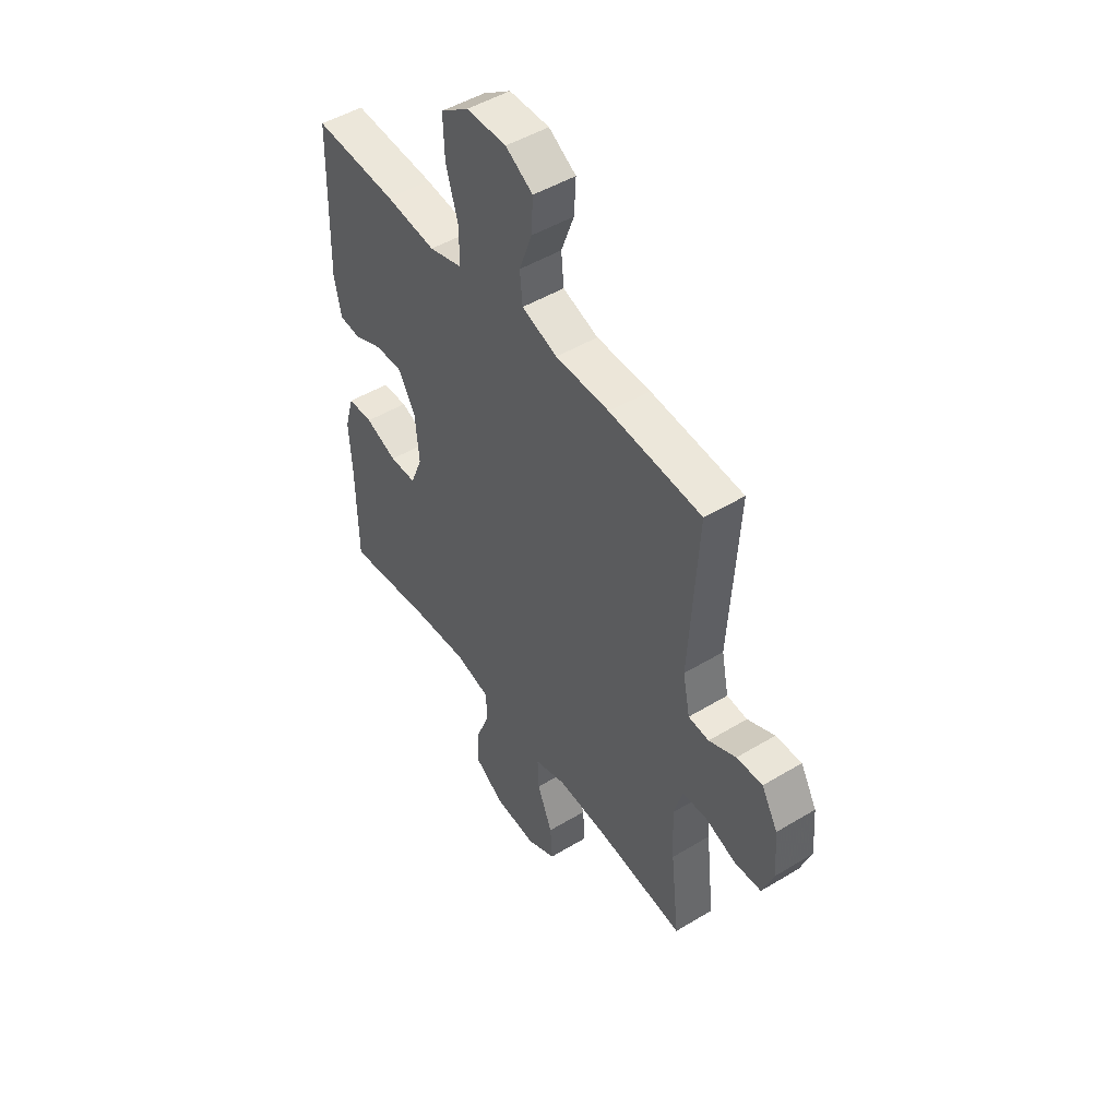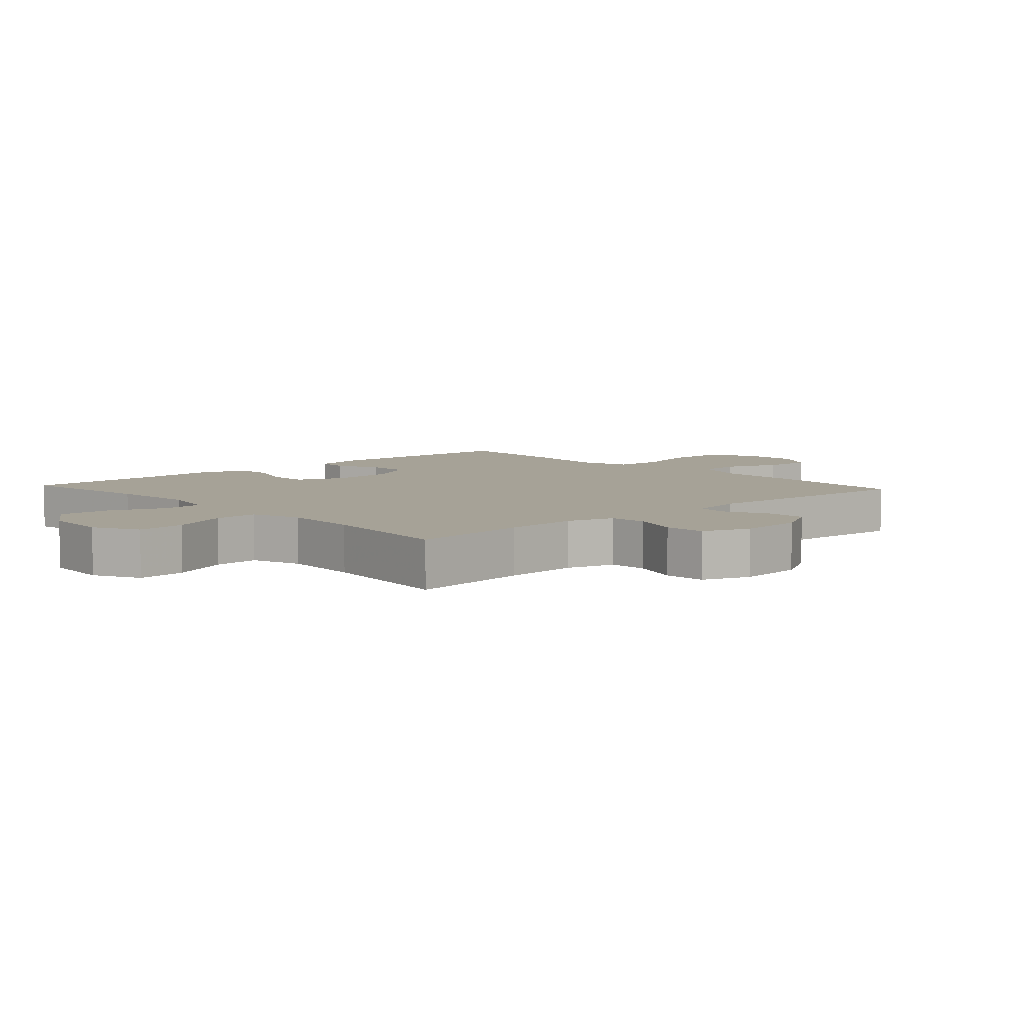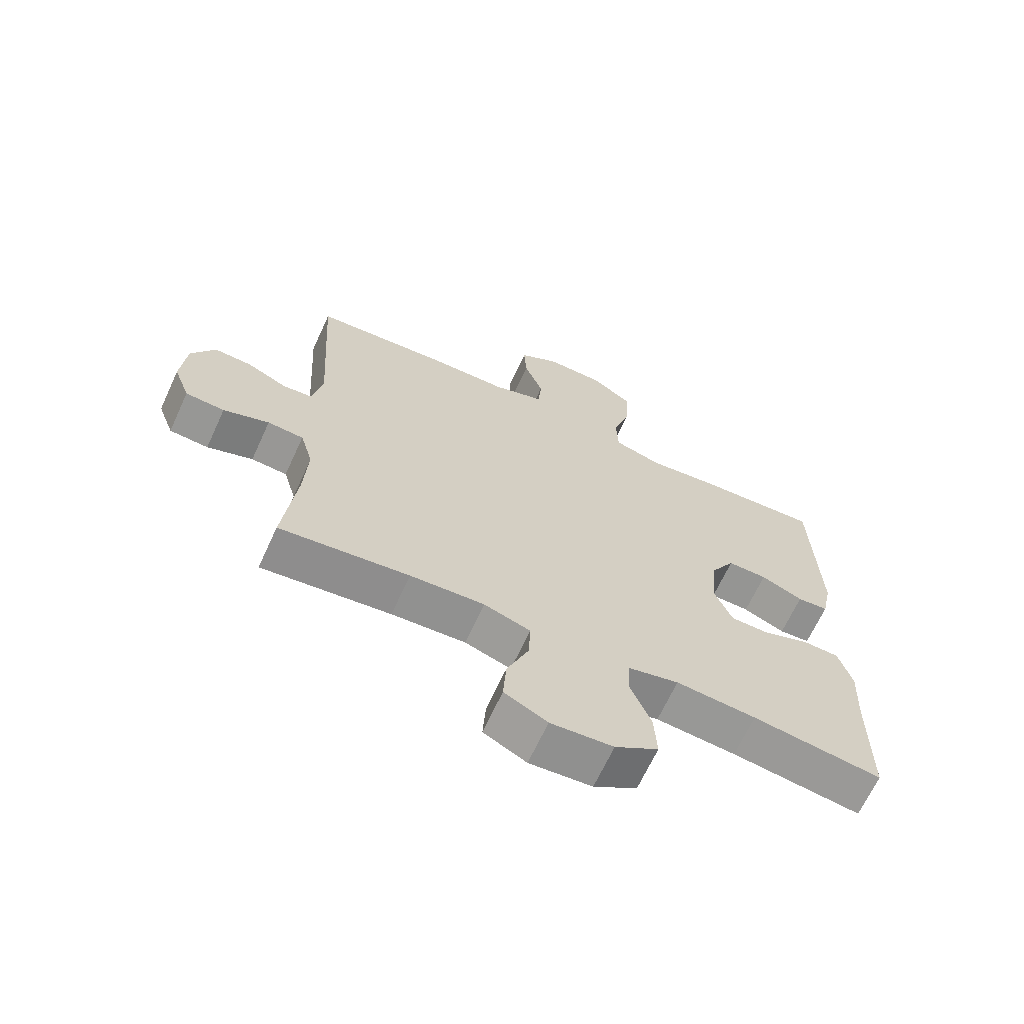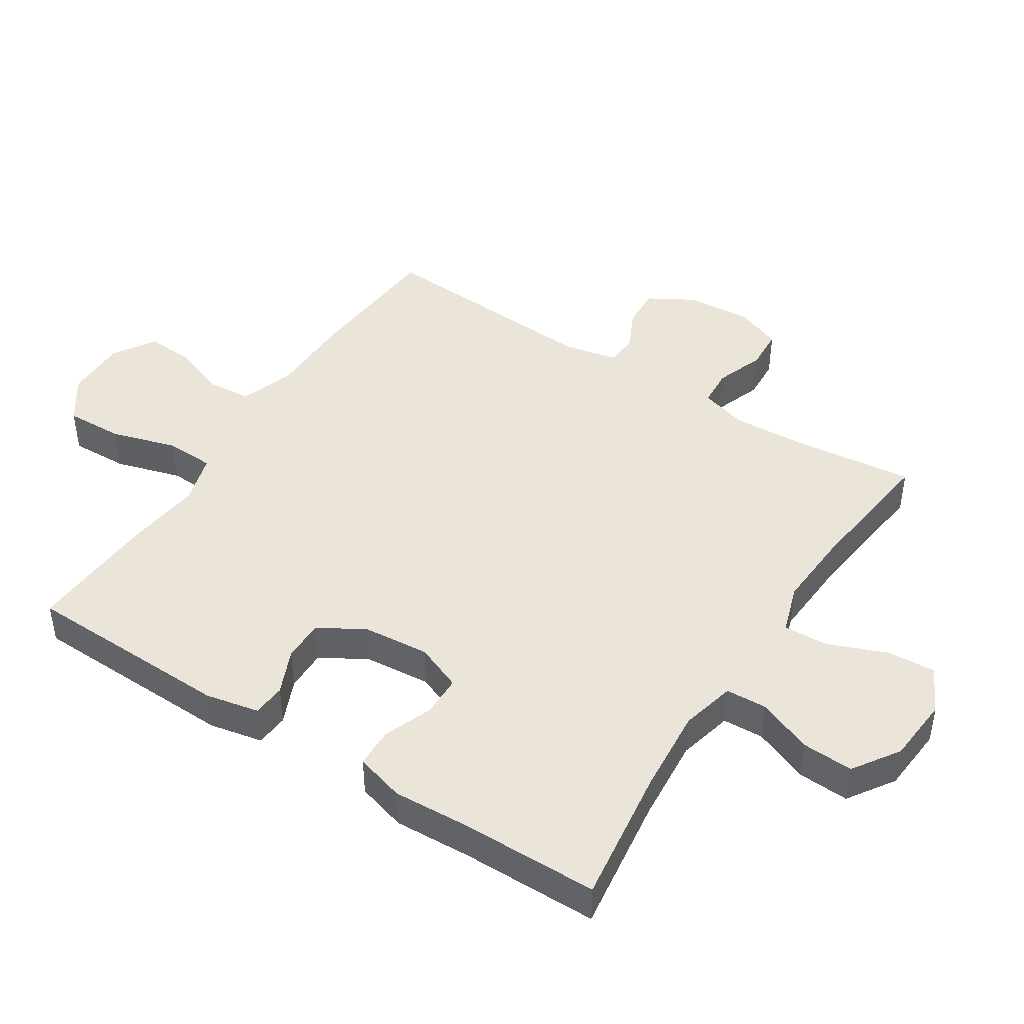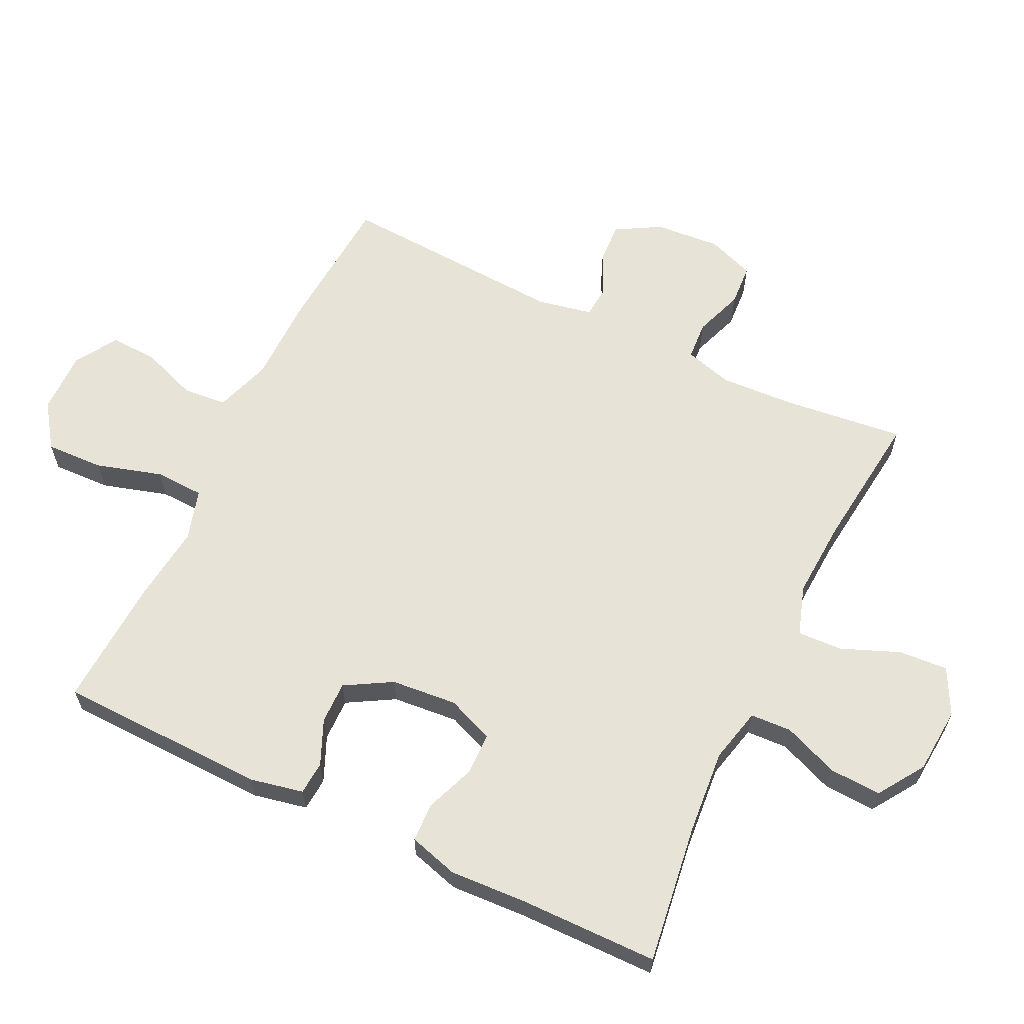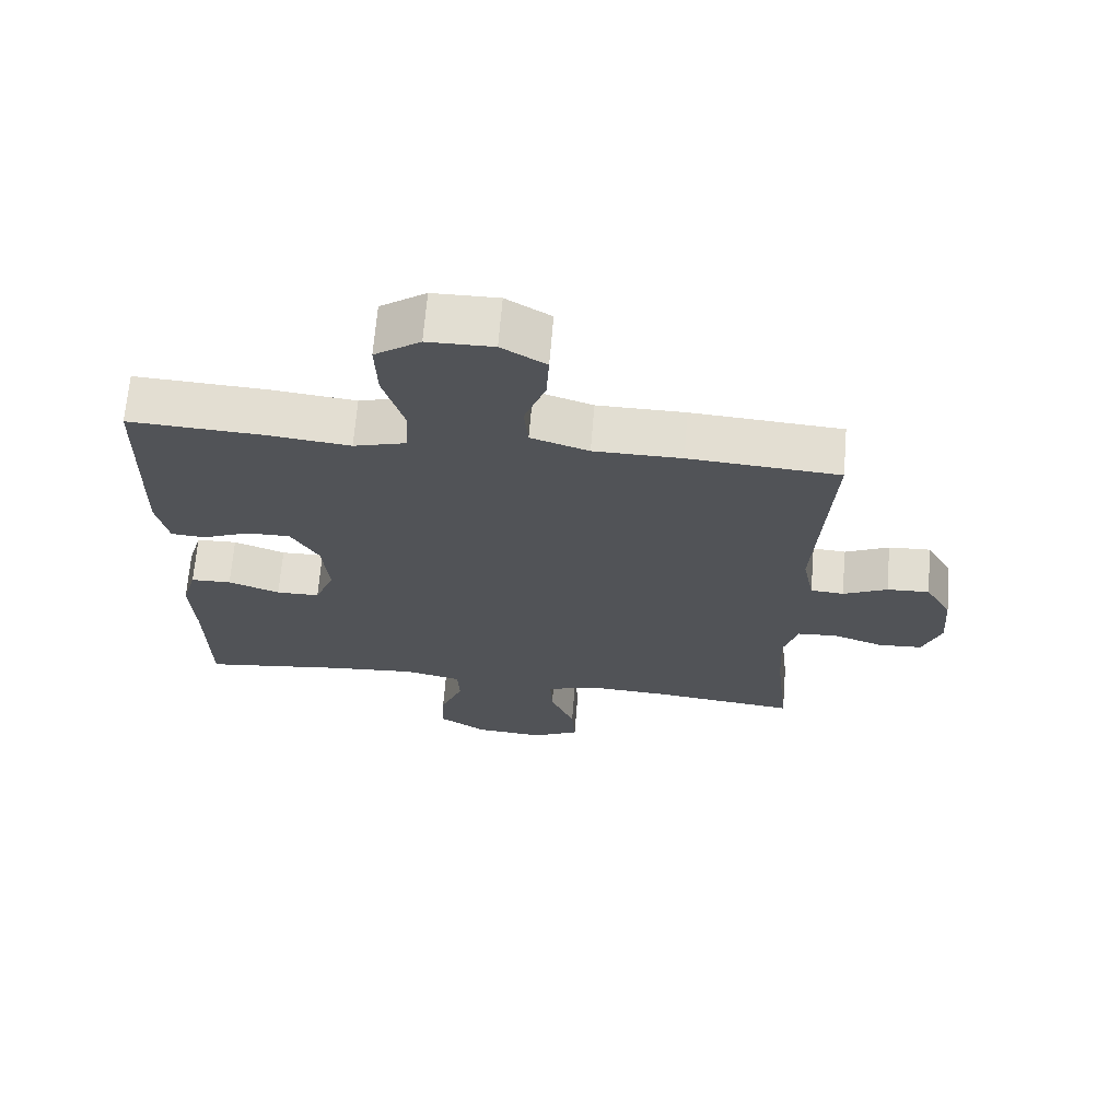
<metadata>
{"format":"obj","ext":"obj","renderer":"f3d","projection":"perspective","resolution":1024,"background":"white","views":[{"elev":48.5,"azim":-124.0,"up":"+Z"},{"elev":6.5,"azim":-132.5,"up":"+Y"},{"elev":-67.1,"azim":-24.7,"up":"+Z"},{"elev":44.6,"azim":122.8,"up":"+Y"},{"elev":62.4,"azim":115.7,"up":"+Y"},{"elev":67.9,"azim":-175.3,"up":"+Z"}]}
</metadata>
<code>
v 0.5 0.07 -0.5
v 0.288 0.07 -0.471
v 0.157 0.07 -0.46
v 0.073 0.07 -0.48
v 0.07 0.07 -0.543
v 0.104 0.07 -0.628
v 0.108 0.07 -0.707
v 0.037 0.07 -0.754
v -0.065 0.07 -0.762
v -0.135 0.07 -0.726
v -0.13 0.07 -0.651
v -0.094 0.07 -0.562
v -0.091 0.07 -0.493
v -0.167 0.07 -0.468
v -0.288 0.07 -0.475
v -0.5 0.07 -0.5
v -0.479 0.07 -0.314
v -0.473 0.07 -0.2
v -0.494 0.07 -0.127
v -0.553 0.07 -0.123
v -0.628 0.07 -0.15
v -0.692 0.07 -0.146
v -0.719 0.07 -0.074
v -0.711 0.07 0.027
v -0.672 0.07 0.095
v -0.61 0.07 0.092
v -0.545 0.07 0.061
v -0.496 0.07 0.065
v -0.479 0.07 0.149
v -0.5 0.07 0.5
v -0.279 0.07 0.516
v -0.15 0.07 0.517
v -0.065 0.07 0.546
v -0.059 0.07 0.613
v -0.09 0.07 0.697
v -0.094 0.07 0.771
v -0.029 0.07 0.811
v 0.067 0.07 0.81
v 0.134 0.07 0.763
v 0.131 0.07 0.674
v 0.101 0.07 0.573
v 0.104 0.07 0.498
v 0.182 0.07 0.475
v 0.302 0.07 0.489
v 0.5 0.07 0.5
v 0.509 0.07 0.179
v 0.492 0.07 0.097
v 0.441 0.07 0.093
v 0.372 0.07 0.123
v 0.307 0.07 0.124
v 0.266 0.07 0.053
v 0.257 0.07 -0.048
v 0.286 0.07 -0.12
v 0.35 0.07 -0.121
v 0.426 0.07 -0.092
v 0.486 0.07 -0.094
v 0.508 0.07 -0.17
v 0.502 0.07 -0.287
v 0.5 0 -0.5
v 0.288 0 -0.471
v 0.157 0 -0.46
v 0.073 0 -0.48
v 0.07 0 -0.543
v 0.104 0 -0.628
v 0.108 0 -0.707
v 0.037 0 -0.754
v -0.065 0 -0.762
v -0.135 0 -0.726
v -0.13 0 -0.651
v -0.094 0 -0.562
v -0.091 0 -0.493
v -0.167 0 -0.468
v -0.288 0 -0.475
v -0.5 0 -0.5
v -0.479 0 -0.314
v -0.473 0 -0.2
v -0.494 0 -0.127
v -0.553 0 -0.123
v -0.628 0 -0.15
v -0.692 0 -0.146
v -0.719 0 -0.074
v -0.711 0 0.027
v -0.672 0 0.095
v -0.61 0 0.092
v -0.545 0 0.061
v -0.496 0 0.065
v -0.479 0 0.149
v -0.5 0 0.5
v -0.279 0 0.516
v -0.15 0 0.517
v -0.065 0 0.546
v -0.059 0 0.613
v -0.09 0 0.697
v -0.094 0 0.771
v -0.029 0 0.811
v 0.067 0 0.81
v 0.134 0 0.763
v 0.131 0 0.674
v 0.101 0 0.573
v 0.104 0 0.498
v 0.182 0 0.475
v 0.302 0 0.489
v 0.5 0 0.5
v 0.509 0 0.179
v 0.492 0 0.097
v 0.441 0 0.093
v 0.372 0 0.123
v 0.307 0 0.124
v 0.266 0 0.053
v 0.257 0 -0.048
v 0.286 0 -0.12
v 0.35 0 -0.121
v 0.426 0 -0.092
v 0.486 0 -0.094
v 0.508 0 -0.17
v 0.502 0 -0.287
f 56 57 58
f 55 56 58
f 54 55 58
f 58 1 2
f 54 58 2
f 53 54 2
f 52 53 2 3
f 51 52 3 4
f 47 48 49
f 46 47 49
f 45 46 49
f 44 45 49
f 43 44 49
f 42 43 49 50
f 39 40 41
f 38 39 41
f 37 38 41
f 36 37 41
f 35 36 41
f 34 35 41
f 33 34 41 42
f 42 50 51
f 33 42 51
f 32 33 51
f 32 51 4
f 31 32 4
f 30 31 4
f 29 30 4
f 25 26 27
f 24 25 27
f 23 24 27
f 22 23 27
f 21 22 27
f 20 21 27
f 19 20 27 28
f 15 16 17
f 14 15 17 18
f 29 4 5
f 28 29 5
f 19 28 5
f 18 19 5
f 14 18 5
f 13 14 5
f 7 8 9
f 6 7 9
f 5 6 9
f 13 5 9
f 12 13 9
f 9 10 11 12
f 116 115 114
f 116 114 113
f 116 113 112
f 60 59 116
f 60 116 112
f 60 112 111
f 61 60 111 110
f 62 61 110 109
f 107 106 105
f 107 105 104
f 107 104 103
f 107 103 102
f 107 102 101
f 108 107 101 100
f 99 98 97
f 99 97 96
f 99 96 95
f 99 95 94
f 99 94 93
f 99 93 92
f 100 99 92 91
f 109 108 100
f 109 100 91
f 109 91 90
f 62 109 90
f 62 90 89
f 62 89 88
f 62 88 87
f 85 84 83
f 85 83 82
f 85 82 81
f 85 81 80
f 85 80 79
f 85 79 78
f 86 85 78 77
f 75 74 73
f 76 75 73 72
f 63 62 87
f 63 87 86
f 63 86 77
f 63 77 76
f 63 76 72
f 63 72 71
f 67 66 65
f 67 65 64
f 67 64 63
f 67 63 71
f 67 71 70
f 70 69 68 67
f 1 59 60 2
f 2 60 61 3
f 3 61 62 4
f 4 62 63 5
f 5 63 64 6
f 6 64 65 7
f 7 65 66 8
f 8 66 67 9
f 9 67 68 10
f 10 68 69 11
f 11 69 70 12
f 12 70 71 13
f 13 71 72 14
f 14 72 73 15
f 15 73 74 16
f 16 74 75 17
f 17 75 76 18
f 18 76 77 19
f 19 77 78 20
f 20 78 79 21
f 21 79 80 22
f 22 80 81 23
f 23 81 82 24
f 24 82 83 25
f 25 83 84 26
f 26 84 85 27
f 27 85 86 28
f 28 86 87 29
f 29 87 88 30
f 30 88 89 31
f 31 89 90 32
f 32 90 91 33
f 33 91 92 34
f 34 92 93 35
f 35 93 94 36
f 36 94 95 37
f 37 95 96 38
f 38 96 97 39
f 39 97 98 40
f 40 98 99 41
f 41 99 100 42
f 42 100 101 43
f 43 101 102 44
f 44 102 103 45
f 45 103 104 46
f 46 104 105 47
f 47 105 106 48
f 48 106 107 49
f 49 107 108 50
f 50 108 109 51
f 51 109 110 52
f 52 110 111 53
f 53 111 112 54
f 54 112 113 55
f 55 113 114 56
f 56 114 115 57
f 57 115 116 58
f 58 116 59 1

</code>
